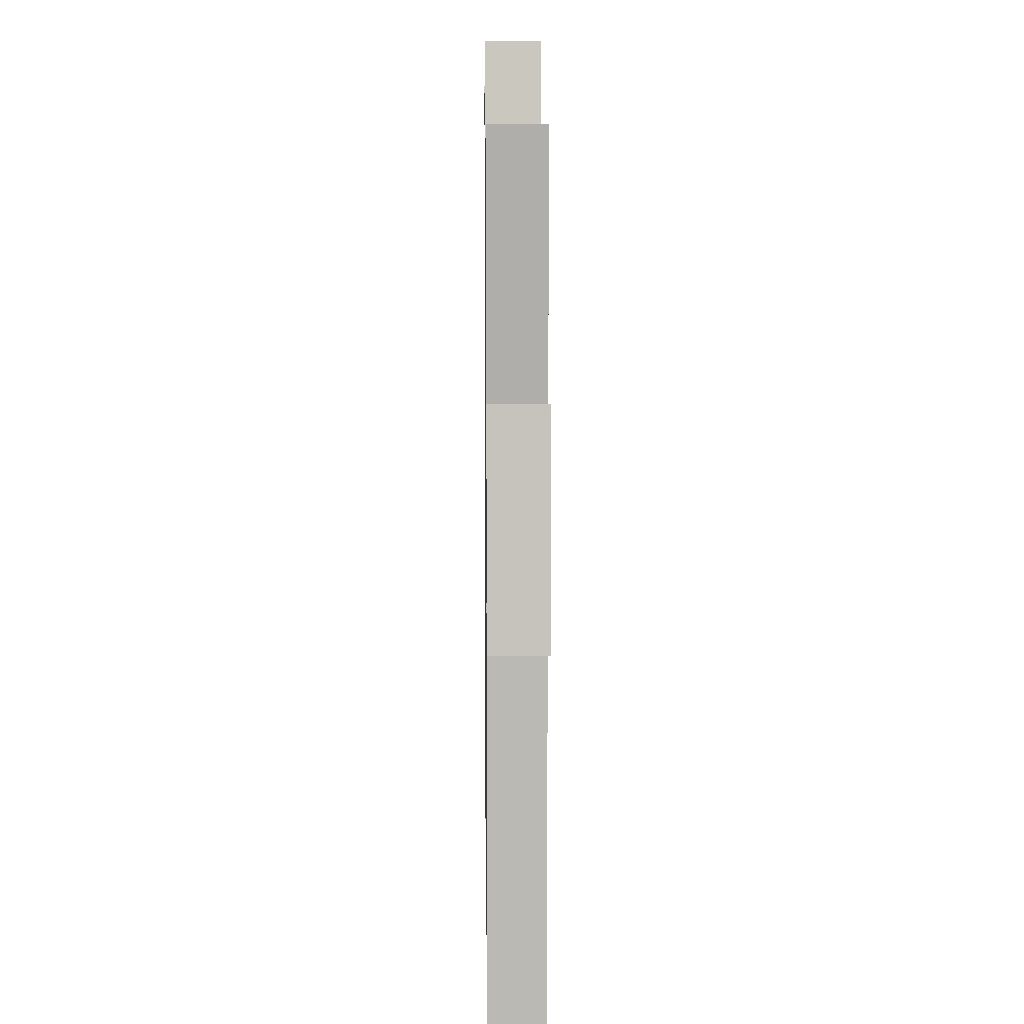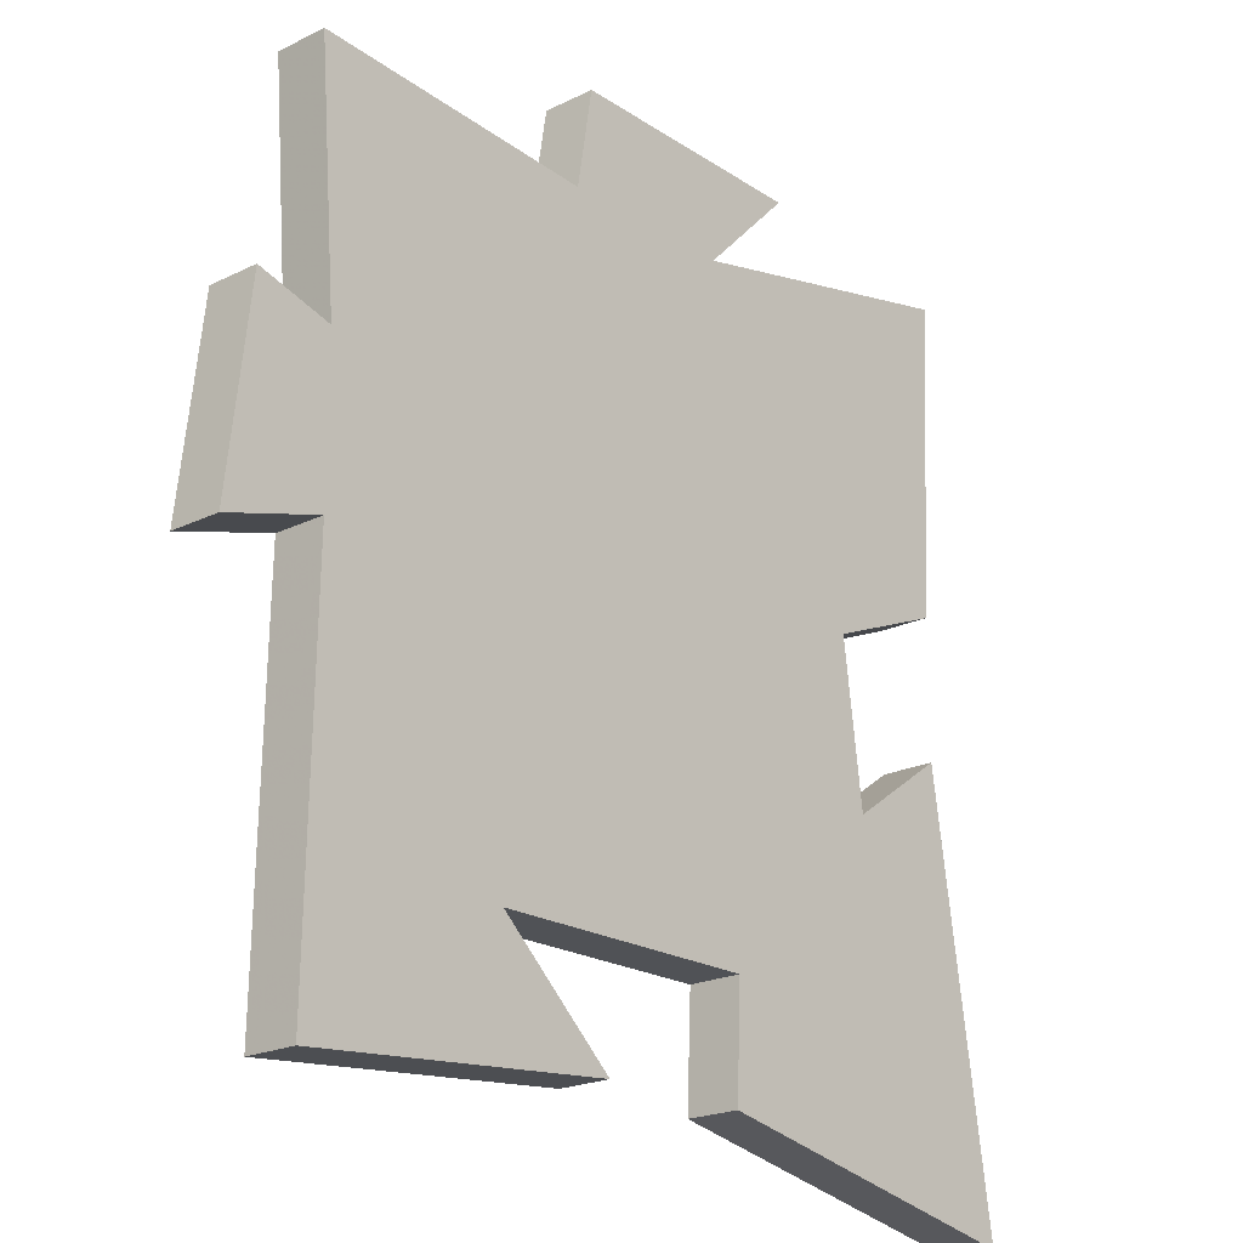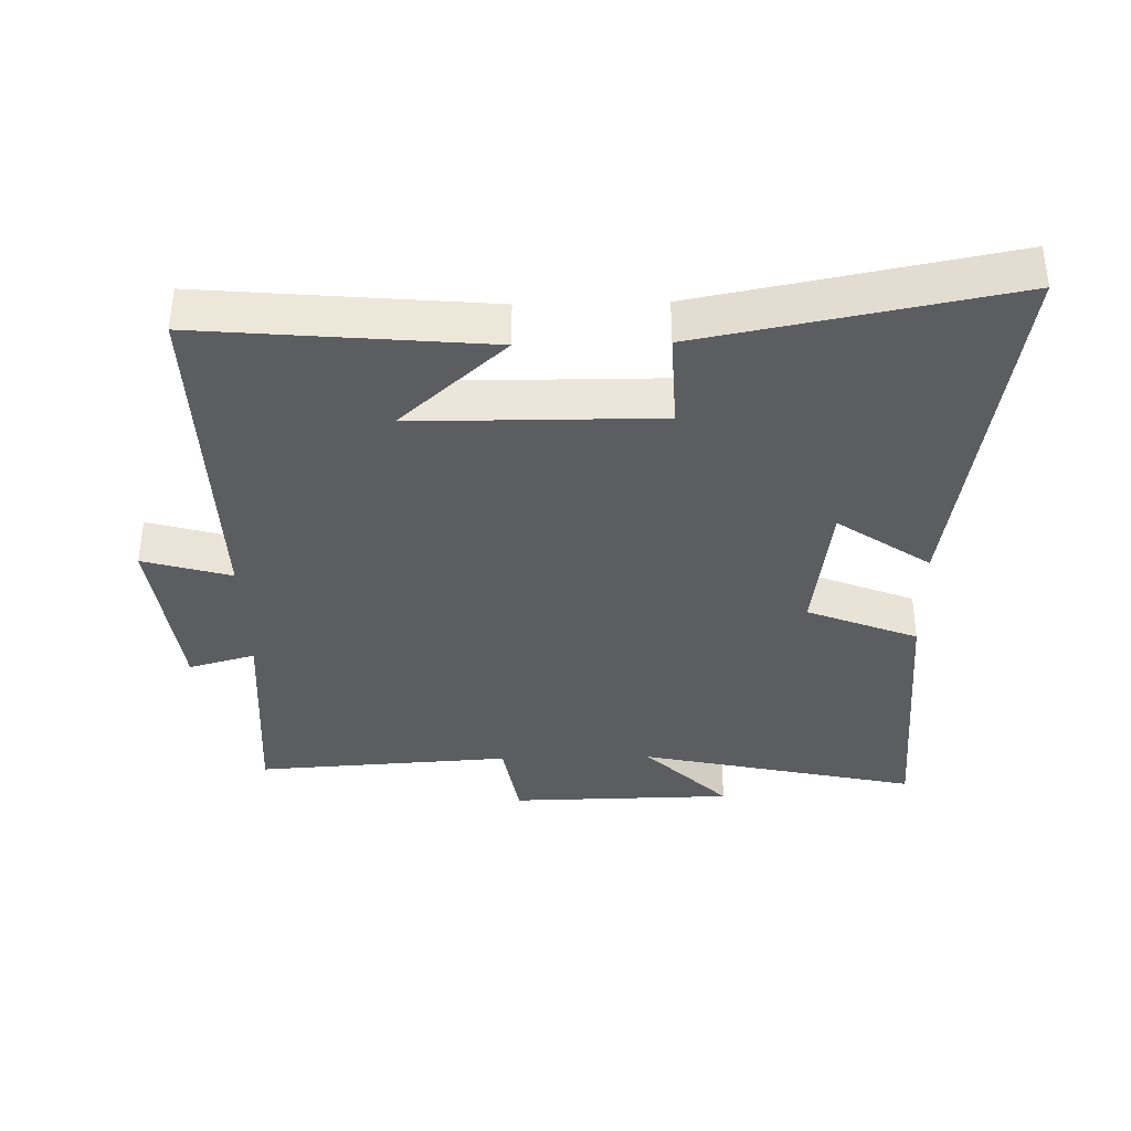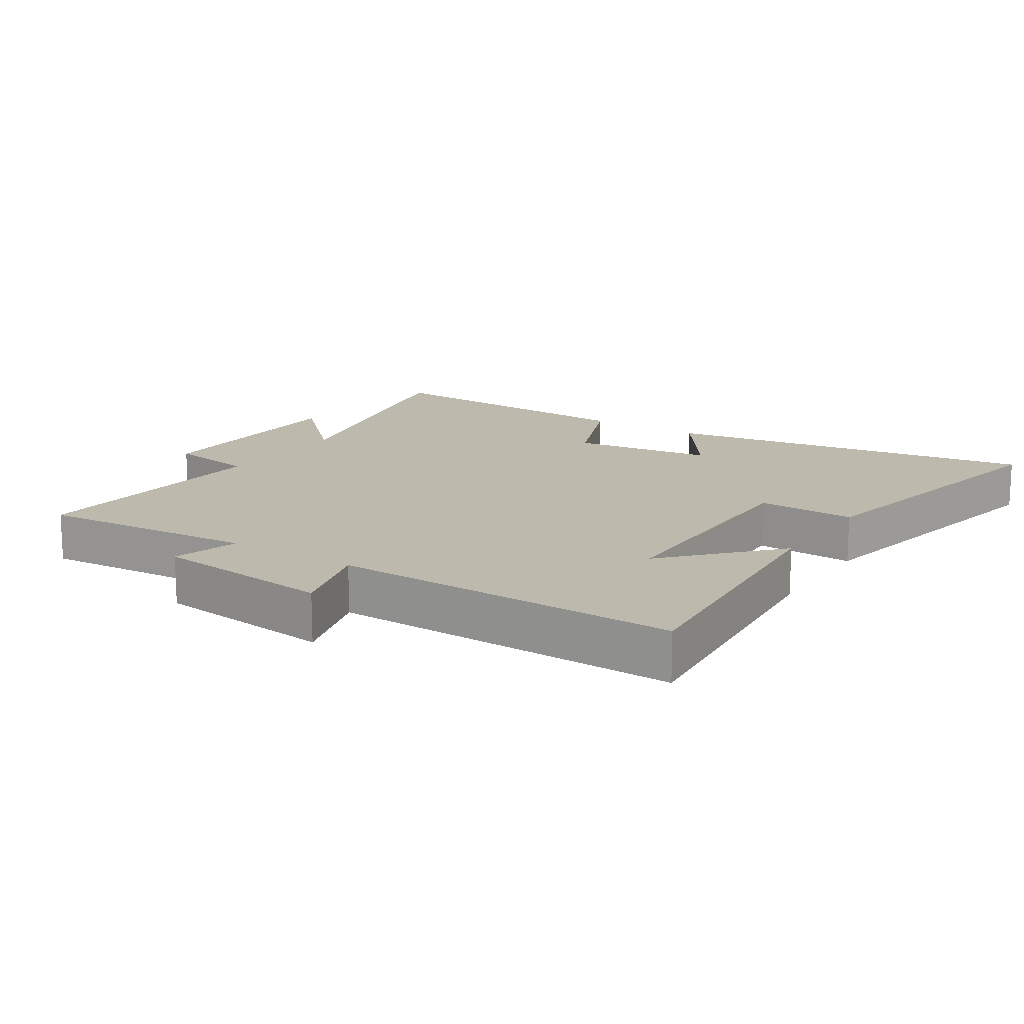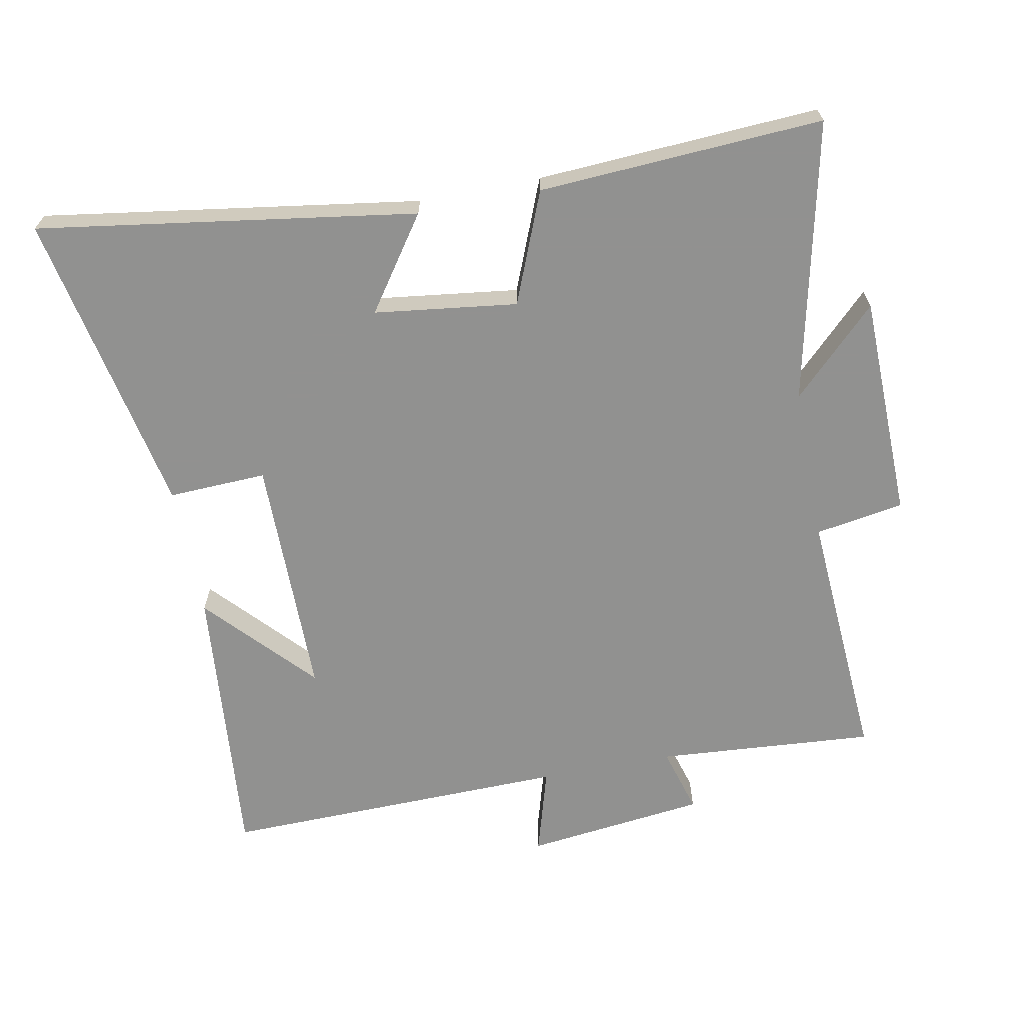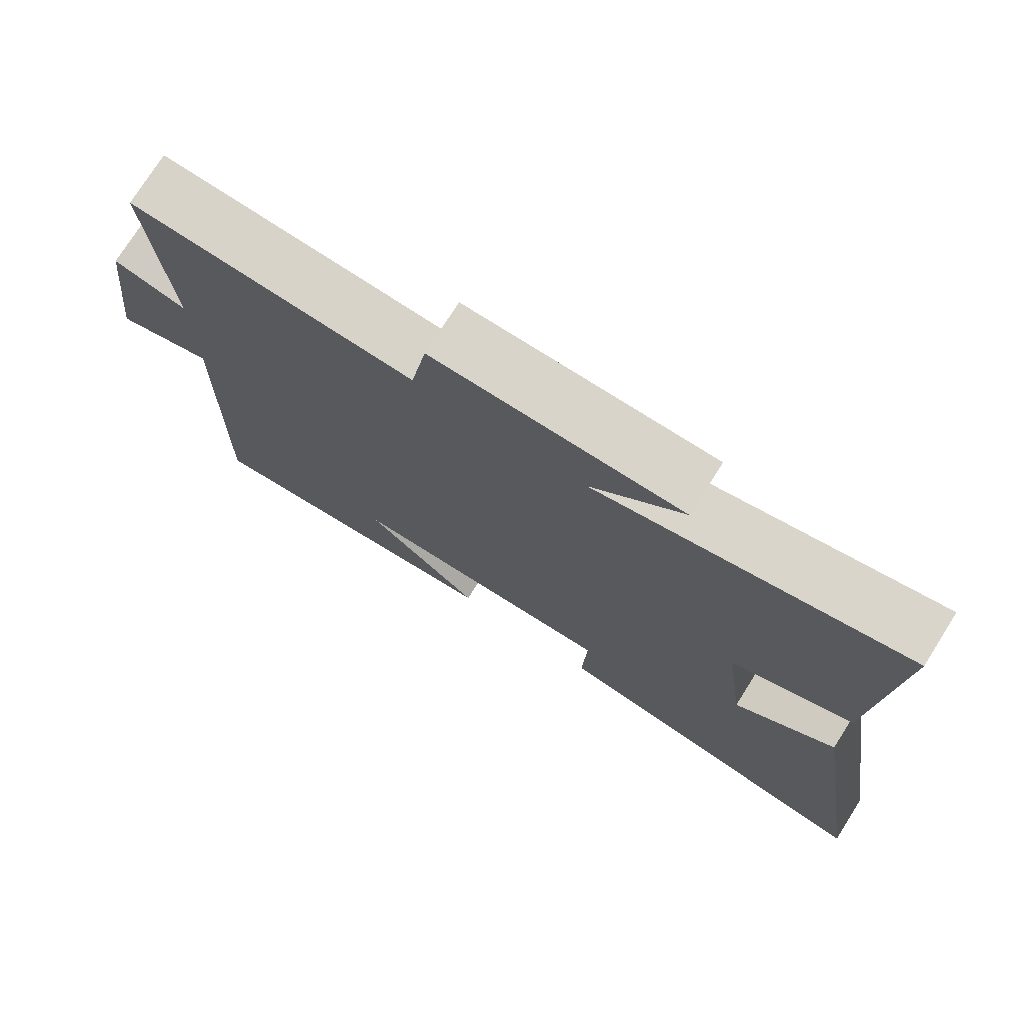
<metadata>
{"format":"obj","ext":"obj","renderer":"f3d","projection":"perspective","resolution":1024,"background":"white","views":[{"elev":8.1,"azim":89.3,"up":"+Z"},{"elev":-20.8,"azim":131.5,"up":"+Z"},{"elev":-36.3,"azim":-178.7,"up":"+Y"},{"elev":15.1,"azim":123.0,"up":"+Y"},{"elev":-66.0,"azim":-79.0,"up":"+Y"},{"elev":75.3,"azim":-147.7,"up":"+Z"}]}
</metadata>
<code>
v -0.587 0.07 -0.591
v -0.5 0.07 -0.02
v -0.36 0.07 -0.118
v -0.332 0.07 0.098
v -0.5 0.07 0.166
v -0.524 0.07 0.595
v -0.1 0.07 0.5
v -0.226 0.07 0.628
v 0.114 0.07 0.634
v 0.136 0.07 0.5
v 0.525 0.07 0.525
v 0.5 0.07 0.194
v 0.601 0.07 0.223
v 0.633 0.07 -0.051
v 0.5 0.07 -0.012
v 0.51 0.07 -0.539
v 0.08 0.07 -0.5
v 0.24 0.07 -0.353
v -0.13 0.07 -0.351
v -0.124 0.07 -0.5
v -0.587 0 -0.591
v -0.5 0 -0.02
v -0.36 0 -0.118
v -0.332 0 0.098
v -0.5 0 0.166
v -0.524 0 0.595
v -0.1 0 0.5
v -0.226 0 0.628
v 0.114 0 0.634
v 0.136 0 0.5
v 0.525 0 0.525
v 0.5 0 0.194
v 0.601 0 0.223
v 0.633 0 -0.051
v 0.5 0 -0.012
v 0.51 0 -0.539
v 0.08 0 -0.5
v 0.24 0 -0.353
v -0.13 0 -0.351
v -0.124 0 -0.5
f 19 20 1 2
f 16 17 18
f 15 16 18
f 15 18 19
f 12 13 14 15
f 12 15 19
f 10 11 12 19
f 7 8 9 10
f 7 10 19
f 4 5 6 7
f 3 4 7 19
f 2 3 19
f 22 21 40 39
f 38 37 36
f 38 36 35
f 39 38 35
f 35 34 33 32
f 39 35 32
f 39 32 31 30
f 30 29 28 27
f 39 30 27
f 27 26 25 24
f 39 27 24 23
f 39 23 22
f 1 21 22 2
f 2 22 23 3
f 3 23 24 4
f 4 24 25 5
f 5 25 26 6
f 6 26 27 7
f 7 27 28 8
f 8 28 29 9
f 9 29 30 10
f 10 30 31 11
f 11 31 32 12
f 12 32 33 13
f 13 33 34 14
f 14 34 35 15
f 15 35 36 16
f 16 36 37 17
f 17 37 38 18
f 18 38 39 19
f 19 39 40 20
f 20 40 21 1

</code>
